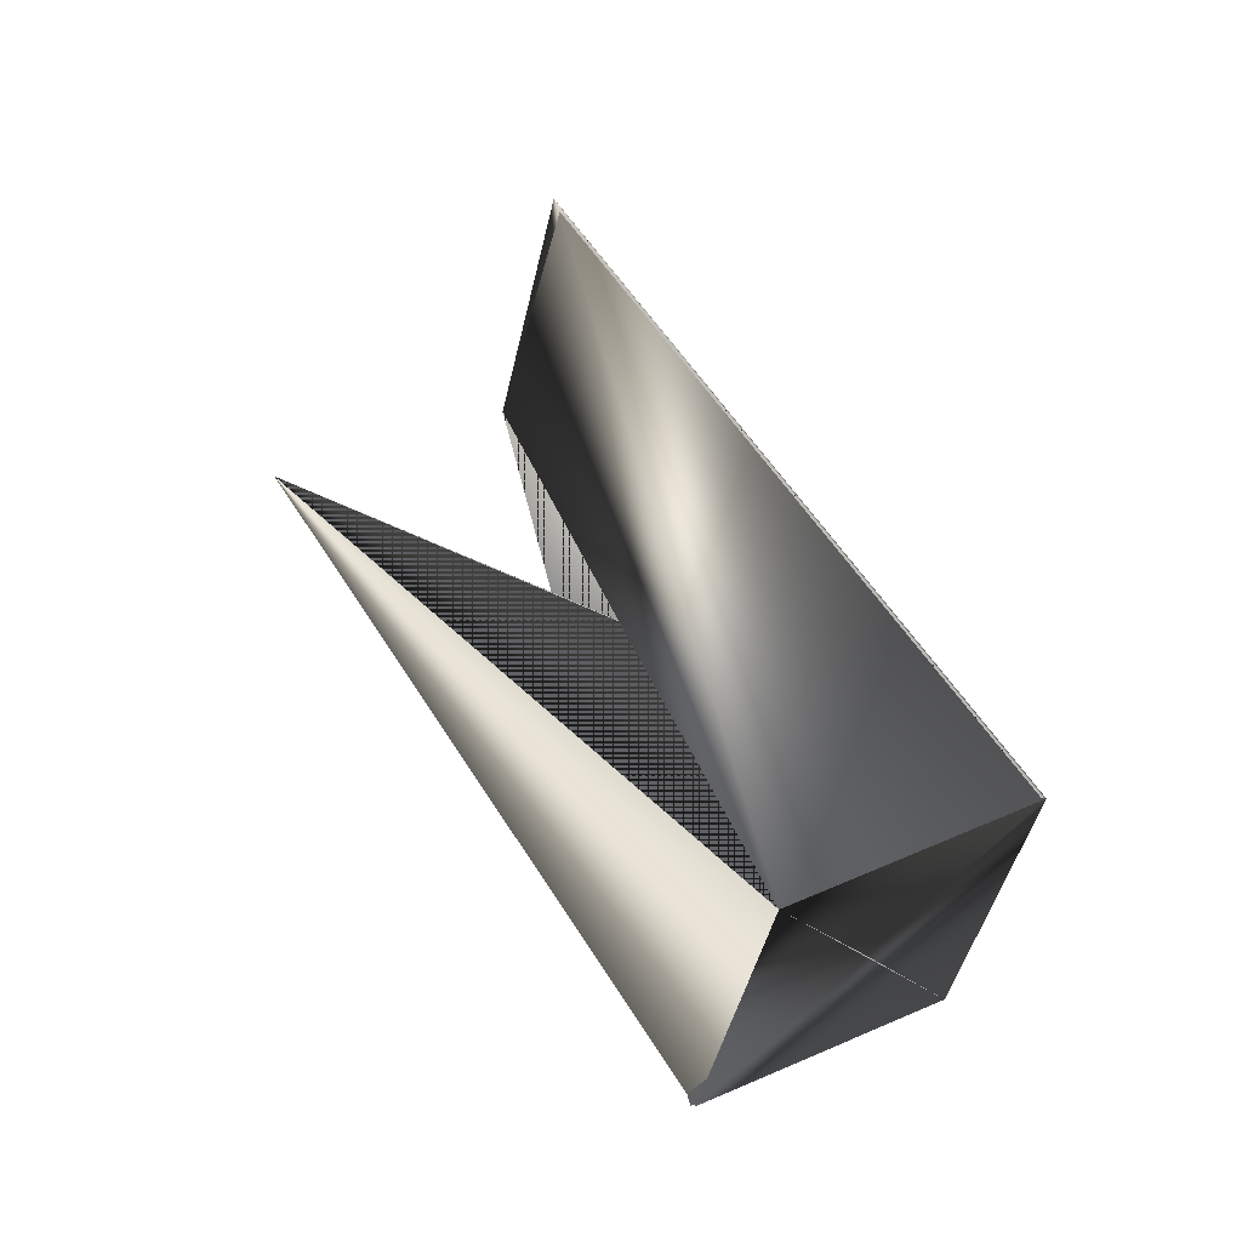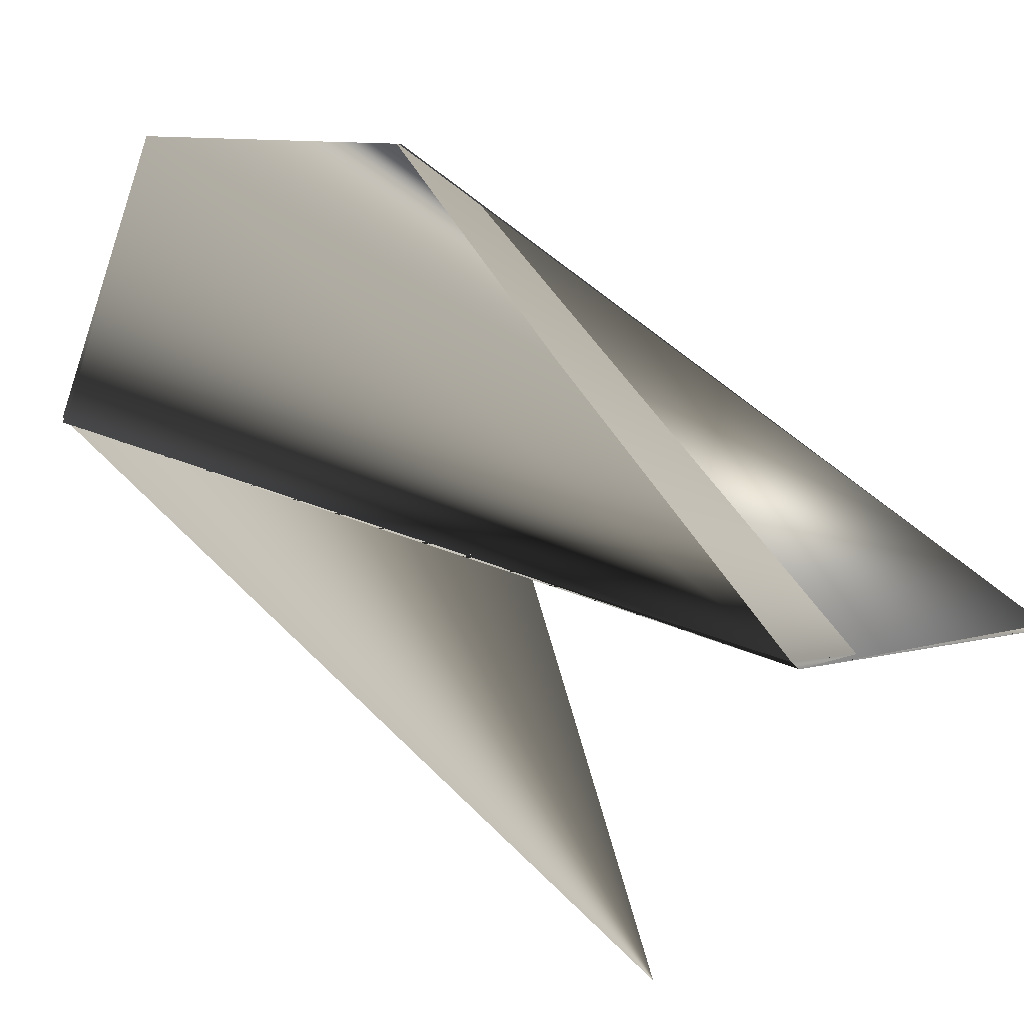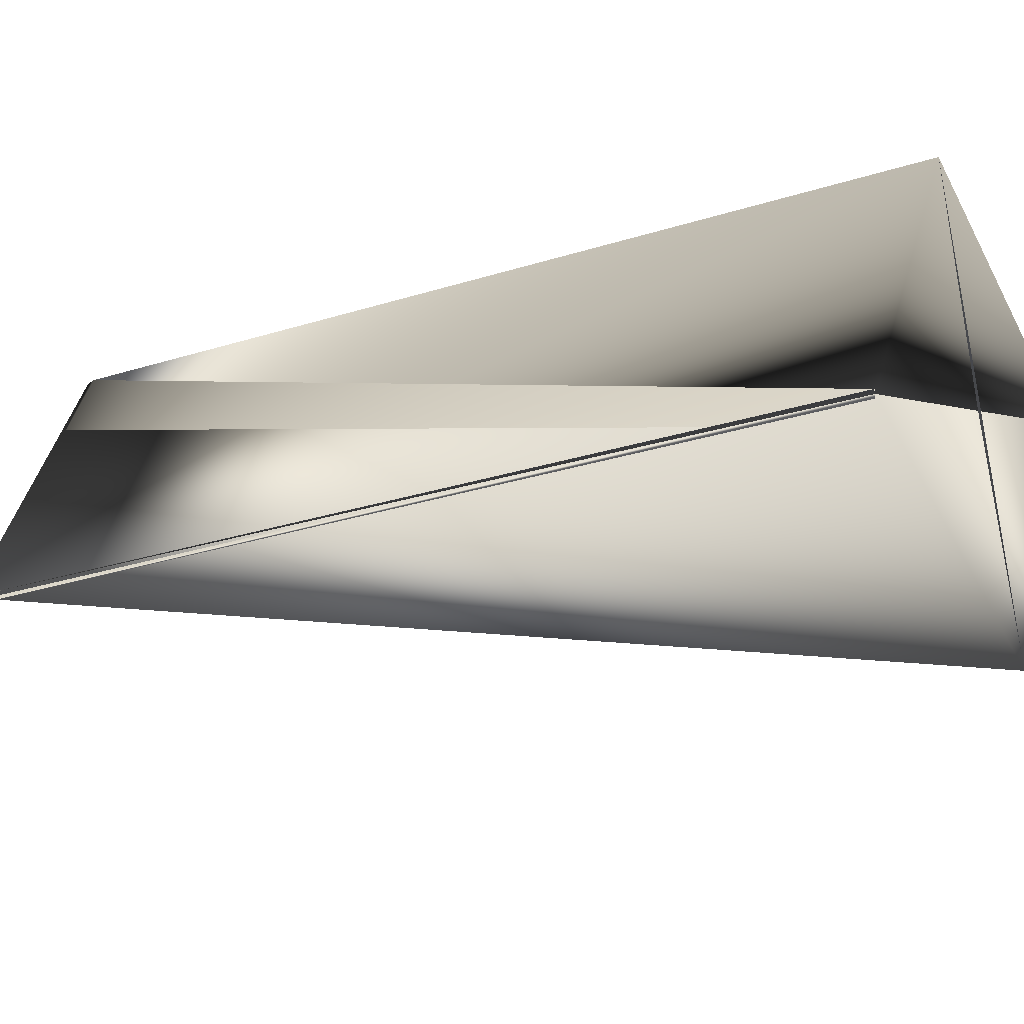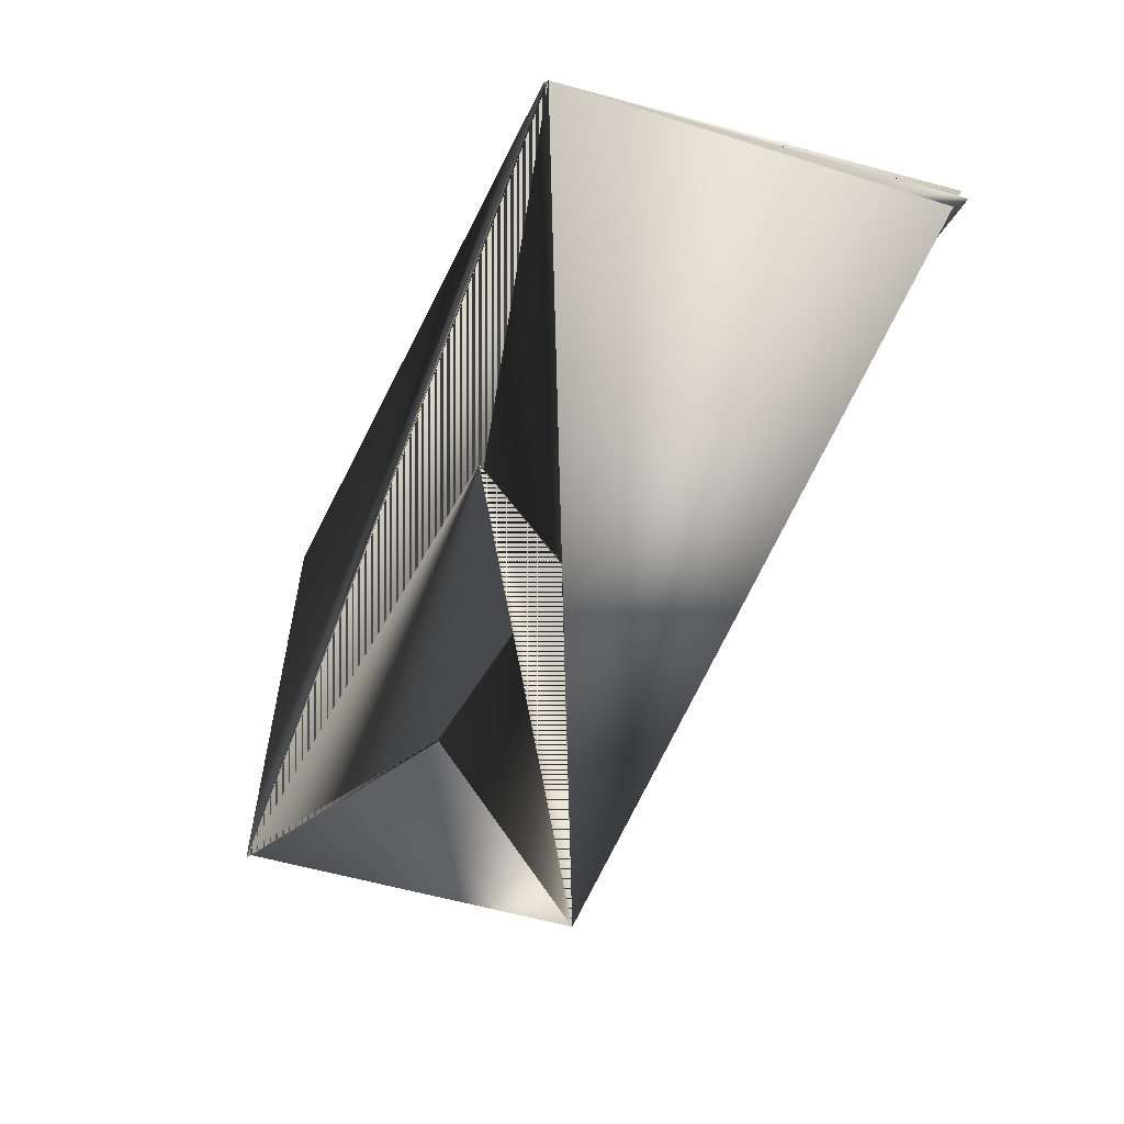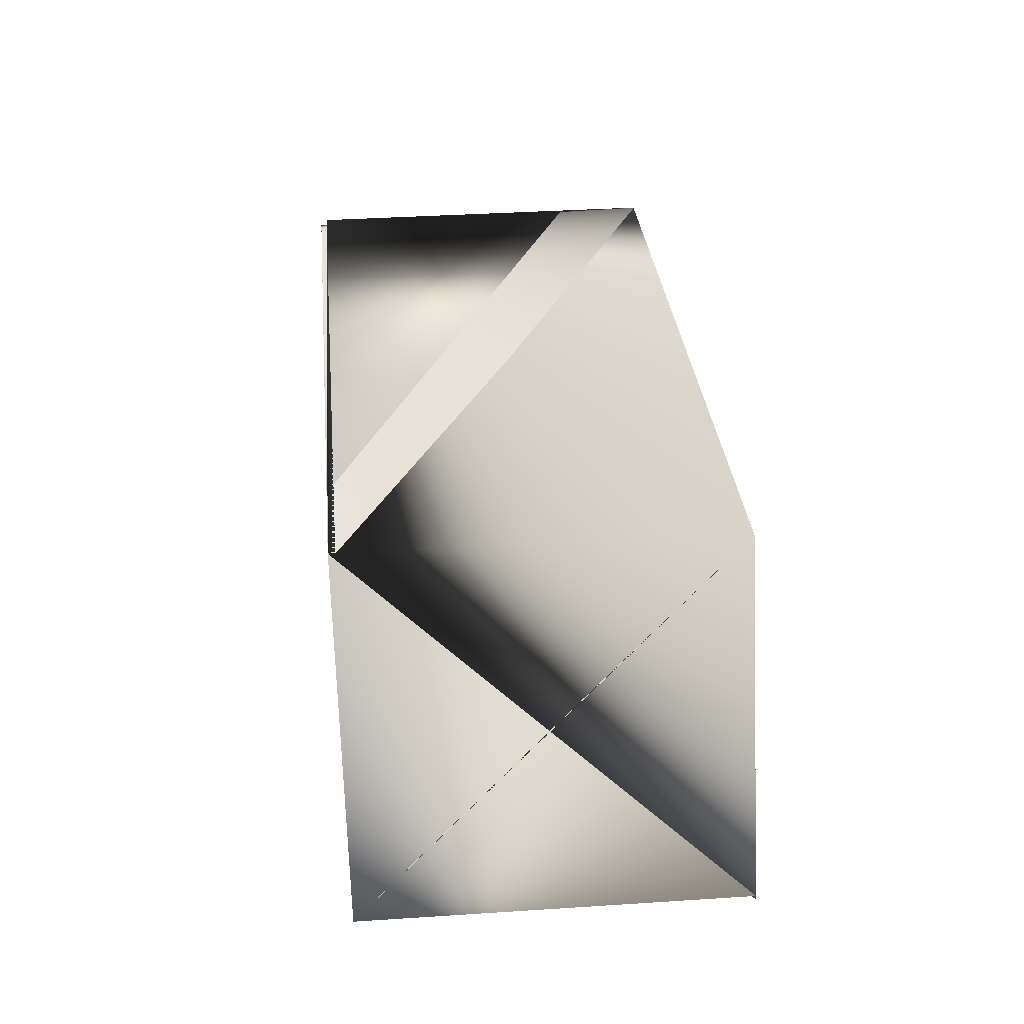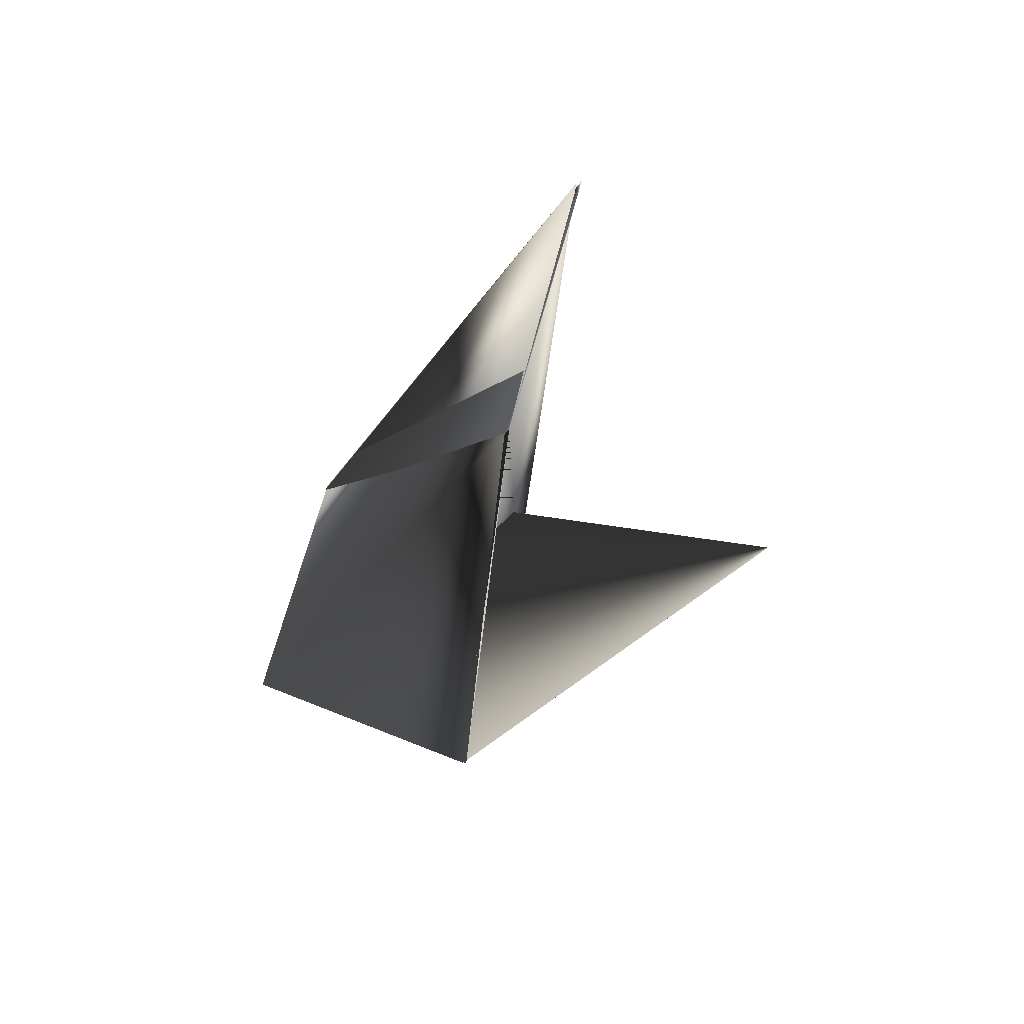
<metadata>
{"format":"obj","ext":"obj","renderer":"f3d","projection":"perspective","resolution":1024,"background":"white","views":[{"elev":-24.5,"azim":-102.6,"up":"+Y"},{"elev":5.4,"azim":117.3,"up":"+Z"},{"elev":43.0,"azim":-94.5,"up":"+Z"},{"elev":-51.2,"azim":144.1,"up":"+Z"},{"elev":49.1,"azim":-22.7,"up":"+Z"},{"elev":42.7,"azim":104.8,"up":"+Y"}]}
</metadata>
<code>
v -0.06273 0.001253 0.3472
v 0.01301 0.2293 0.2224
v -0.0645 0.001253 0.3472
v 0.01229 -0.07079 0.2641
v 0.1032 0.1975 0.2224
v 0.01124 0.2293 0.2209
v 0.1032 0.1994 0.2209
v -0.07787 -0.04085 0.2656
v -0.0645 0.001253 0.3458
v 0.01229 -0.07079 0.2656
v 0.02566 -0.03053 0.3472
v 0.0898 0.1573 0.1407
f 1 2 3
f 1 4 5
f 1 6 3
f 1 5 6
f 1 3 2
f 1 3 4
f 2 7 8
f 2 8 3
f 2 3 7
f 7 9 6
f 7 6 3
f 7 3 9
f 7 3 8
f 7 10 11
f 7 4 3
f 7 8 3
f 7 11 8
f 7 3 10
f 7 3 4
f 9 5 6
f 9 6 11
f 9 11 3
f 9 3 6
f 9 3 5
f 9 10 5
f 9 12 10
f 9 4 3
f 9 5 3
f 9 3 4
f 9 3 12
f 5 7 6
f 10 12 3
f 10 7 3
f 10 3 7
f 10 3 5
f 10 8 3
f 10 3 11
f 10 3 8
f 12 8 3
f 12 3 8
f 4 11 5
f 4 5 3
f 4 3 11
f 4 3 5
f 7 6 3
f 7 8 11
f 7 11 6
f 7 3 8
f 7 5 3
f 7 3 6
f 6 11 3
f 6 5 11

</code>
